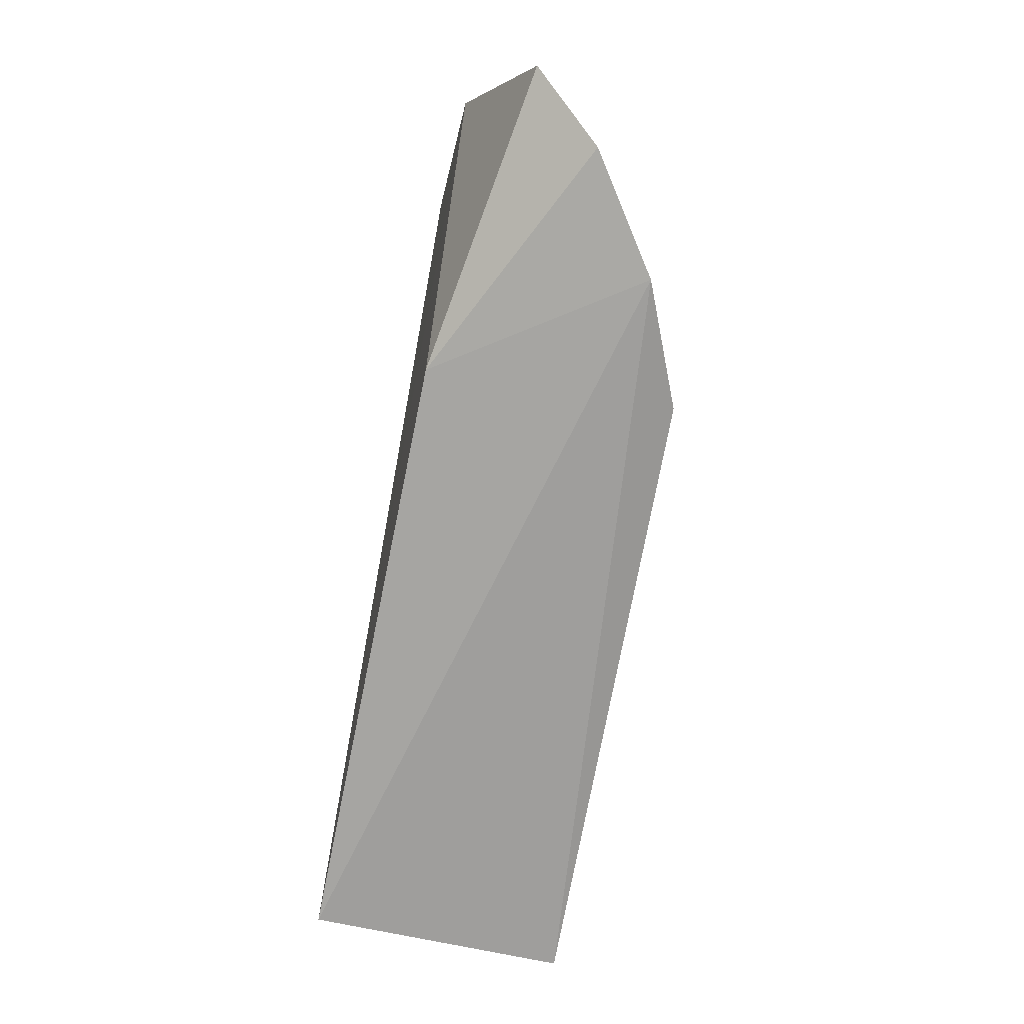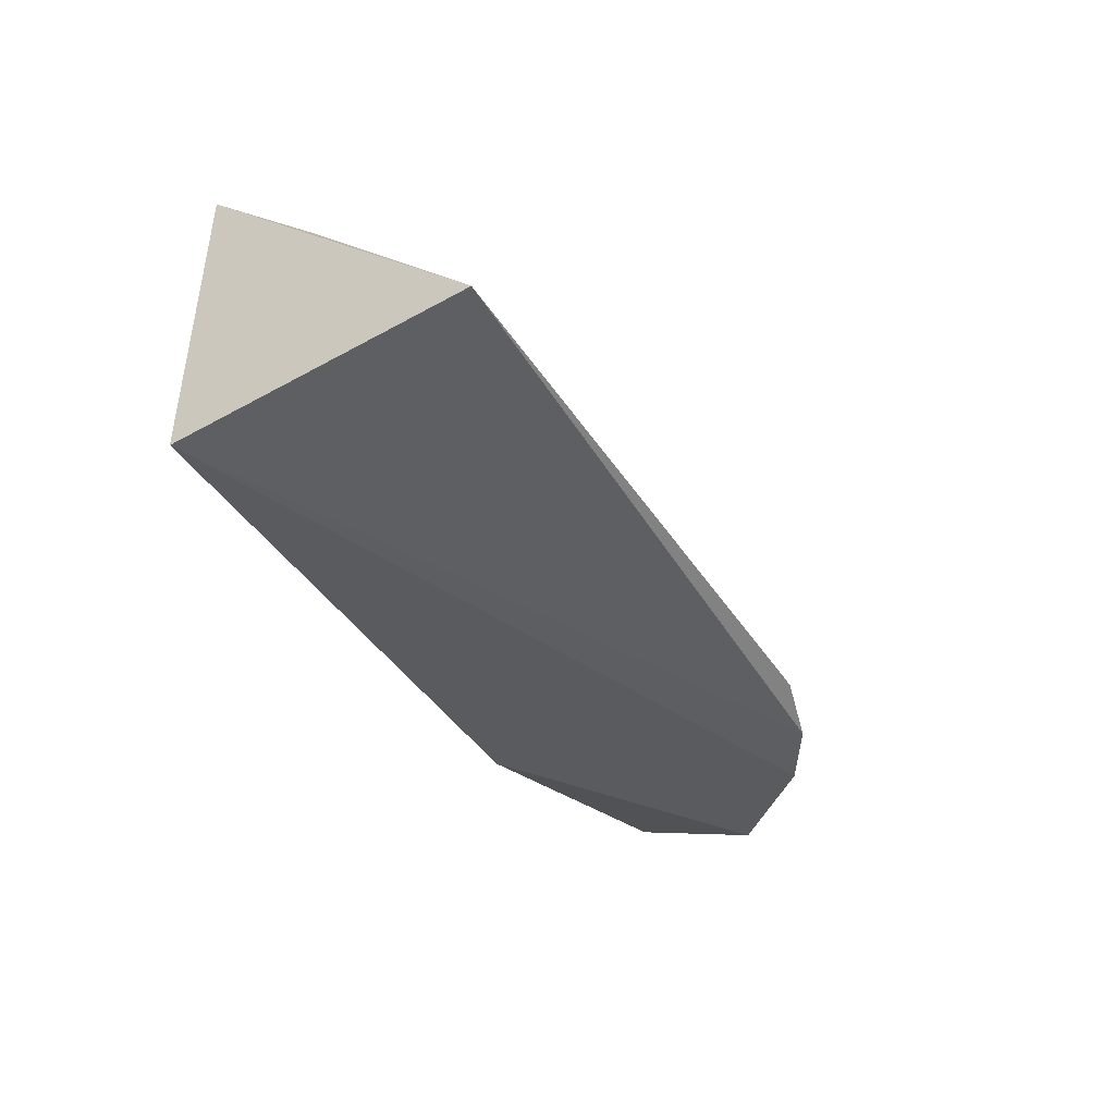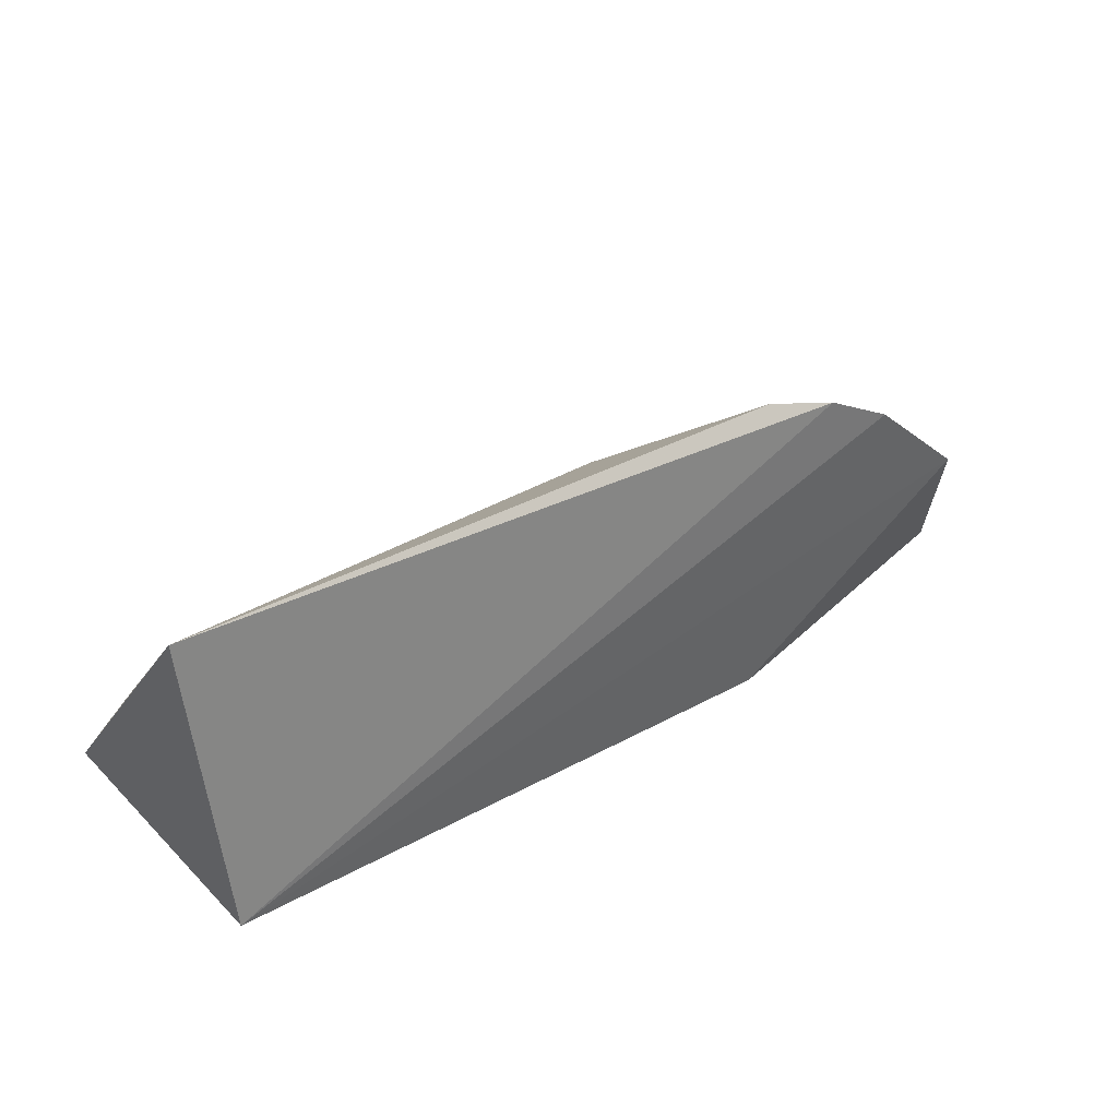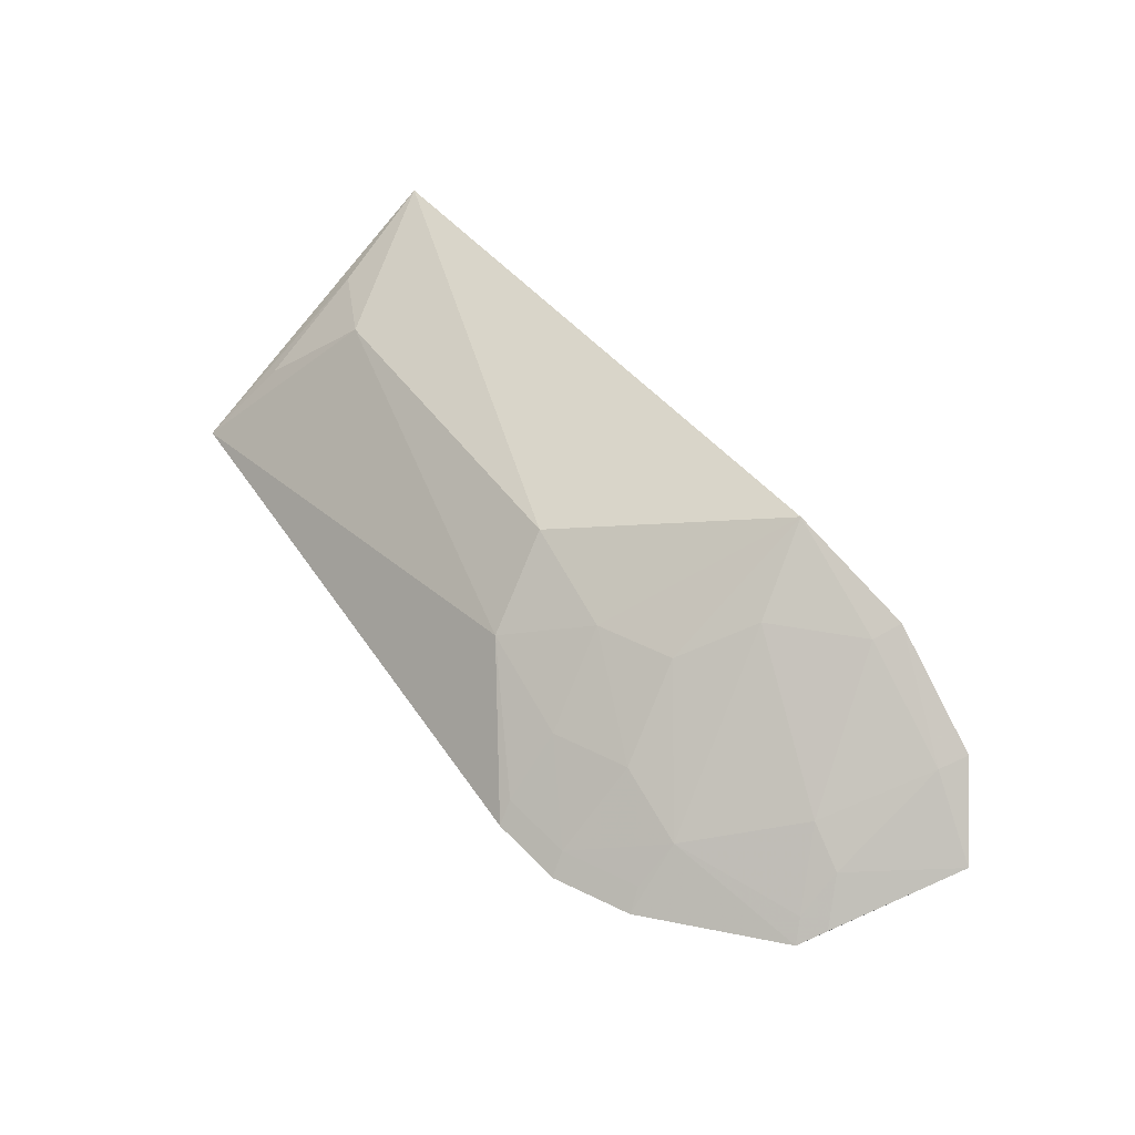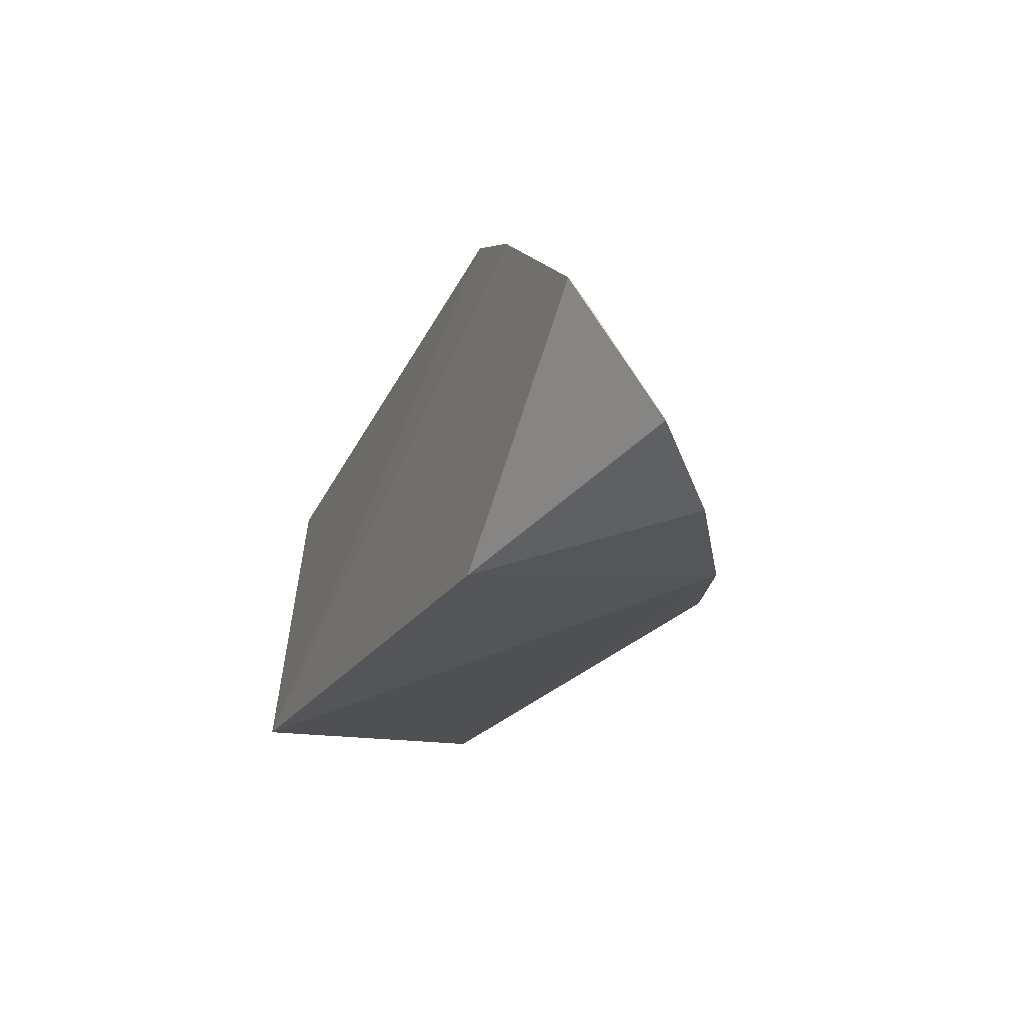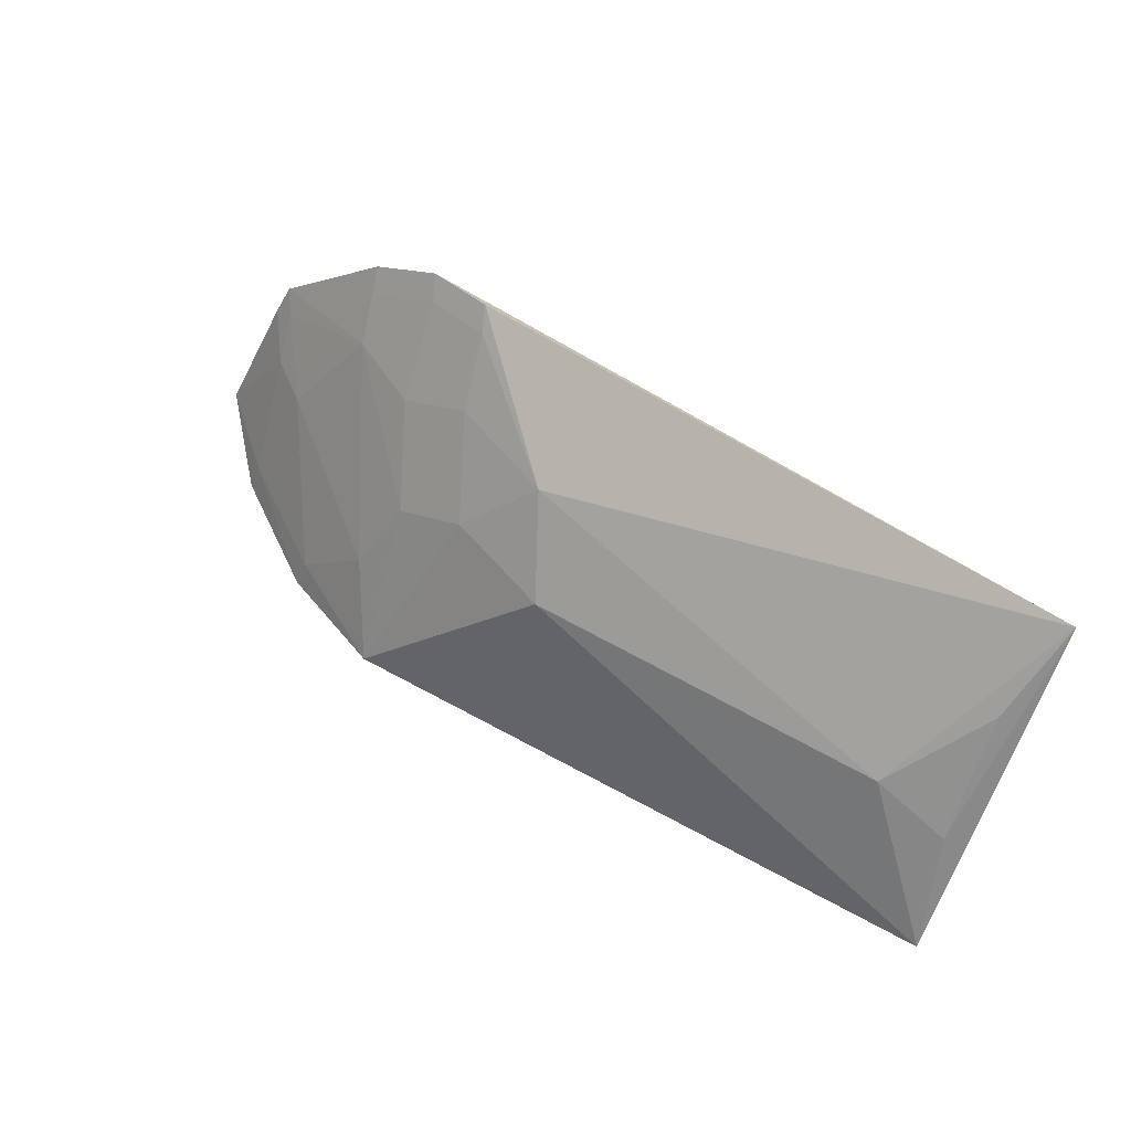
<metadata>
{"format":"obj","ext":"obj","renderer":"f3d","projection":"perspective","resolution":1024,"background":"white","views":[{"elev":-77.2,"azim":-101.6,"up":"+Y"},{"elev":-34.9,"azim":118.9,"up":"+Z"},{"elev":36.9,"azim":141.6,"up":"+Y"},{"elev":45.8,"azim":-122.9,"up":"+Z"},{"elev":-26.2,"azim":-114.5,"up":"+Y"},{"elev":60.8,"azim":30.1,"up":"+Y"}]}
</metadata>
<code>
v 0.01228 0.1909 0.02068
v 0.007576 0.1807 -0.08275
v 0.01241 0.3009 -0.06843
v -0.2345 0.3013 -0.0834
v -0.3313 0.1592 -0.03554
v -0.2614 0.2948 -0.09041
v -0.17 0.2417 -0.009701
v -0.287 0.1587 -0.005352
v -0.2348 0.1656 -0.08275
v -0.02572 0.2436 -0.008271
v -0.1851 0.2718 -0.03846
v -0.2385 0.1701 0.01539
v -0.3132 0.2136 -0.05592
v -0.2901 0.2787 -0.092
v 0.003957 0.2307 -0.005711
v -0.2414 0.2282 -0.02515
v -0.3282 0.1704 -0.03933
v -0.2548 0.1984 -0.01078
v -0.3363 0.2367 -0.08905
v 0.002443 0.2718 -0.03879
v -0.2274 0.2724 -0.05426
v -0.2854 0.2564 -0.06987
v -0.2128 0.2432 -0.02438
v -0.2845 0.1697 -0.009828
v -0.356 0.1755 -0.06373
v -0.2312 0.2945 -0.0755
v -0.3309 0.2313 -0.08115
v -0.2559 0.2576 -0.05492
v -0.2579 0.2881 -0.08251
v -0.3295 0.2148 -0.06789
v -0.286 0.2724 -0.08409
v -0.3402 0.2255 -0.0837
f 1 2 3
f 6 3 2
f 6 4 3
f 8 2 1
f 9 8 5
f 9 2 8
f 10 7 1
f 11 3 4
f 11 10 3
f 11 7 10
f 12 8 1
f 12 1 7
f 14 6 2
f 15 10 1
f 15 1 3
f 17 5 8
f 18 12 16
f 19 14 2
f 19 2 9
f 20 15 3
f 20 3 10
f 20 10 15
f 22 18 16
f 22 13 18
f 22 14 19
f 23 16 12
f 23 12 7
f 23 7 11
f 23 11 21
f 24 17 8
f 24 13 17
f 24 18 13
f 24 8 12
f 24 12 18
f 25 19 9
f 25 9 5
f 25 5 17
f 26 21 11
f 26 11 4
f 26 4 6
f 27 22 19
f 27 13 22
f 28 22 16
f 28 23 21
f 28 16 23
f 29 6 14
f 29 22 28
f 29 26 6
f 29 28 21
f 29 21 26
f 30 25 17
f 30 17 13
f 30 13 27
f 31 29 14
f 31 14 22
f 31 22 29
f 32 19 25
f 32 25 30
f 32 30 27
f 32 27 19

</code>
